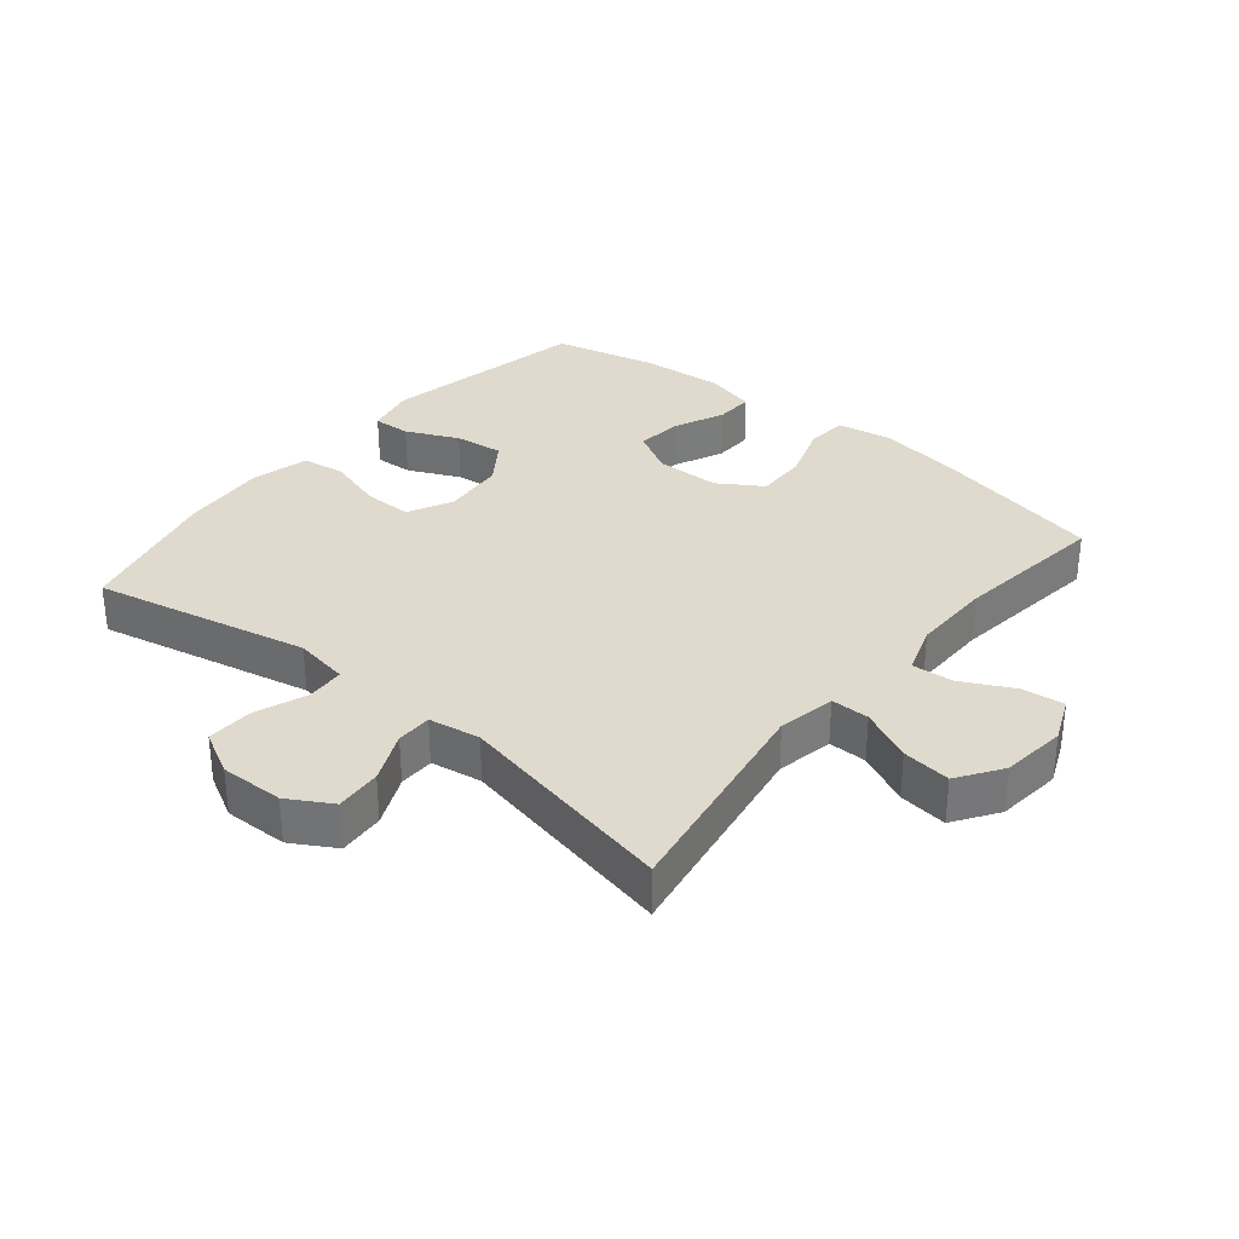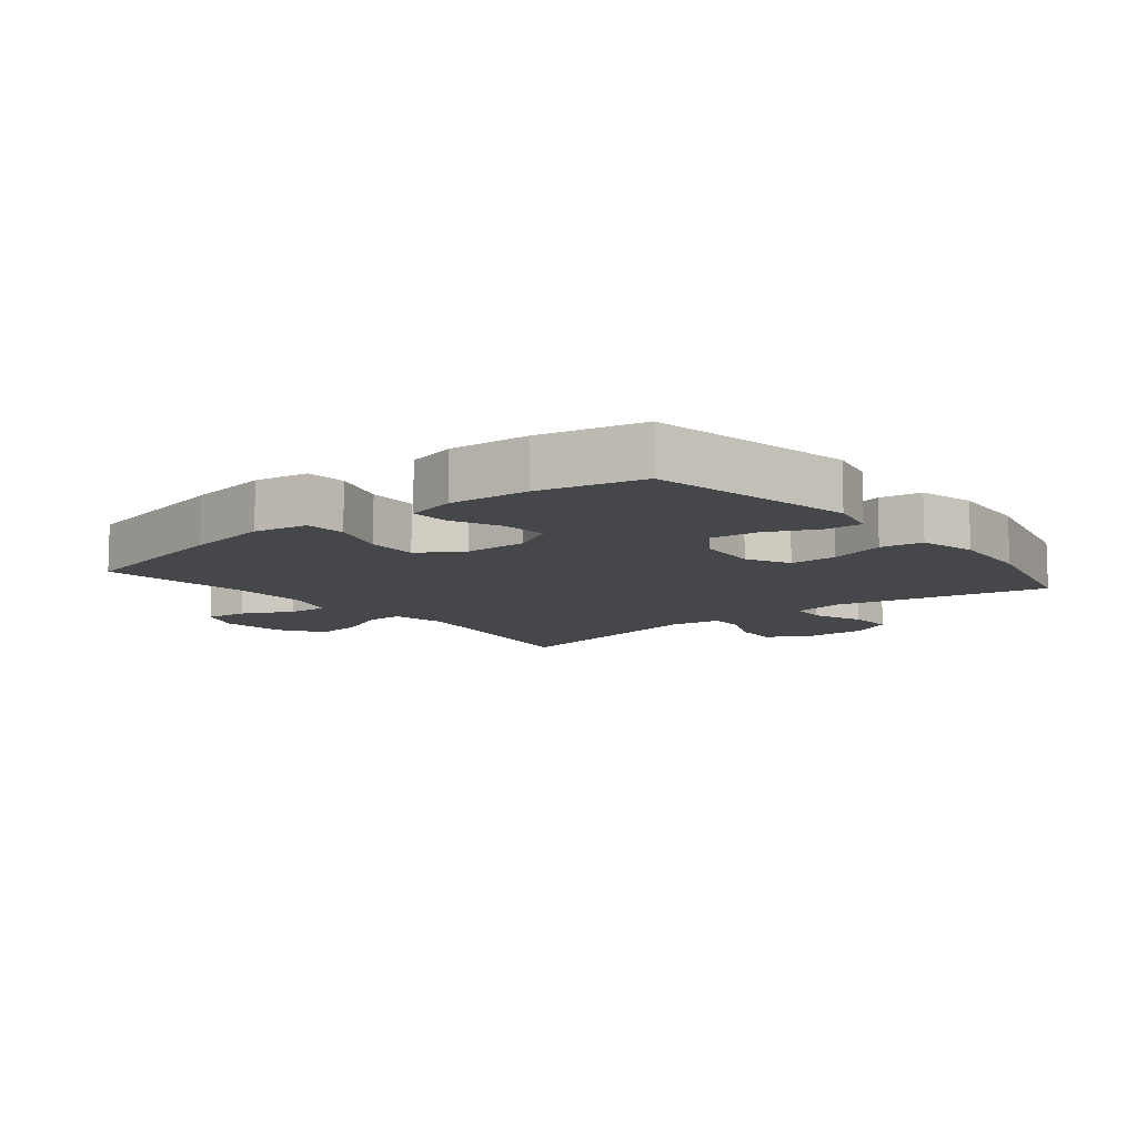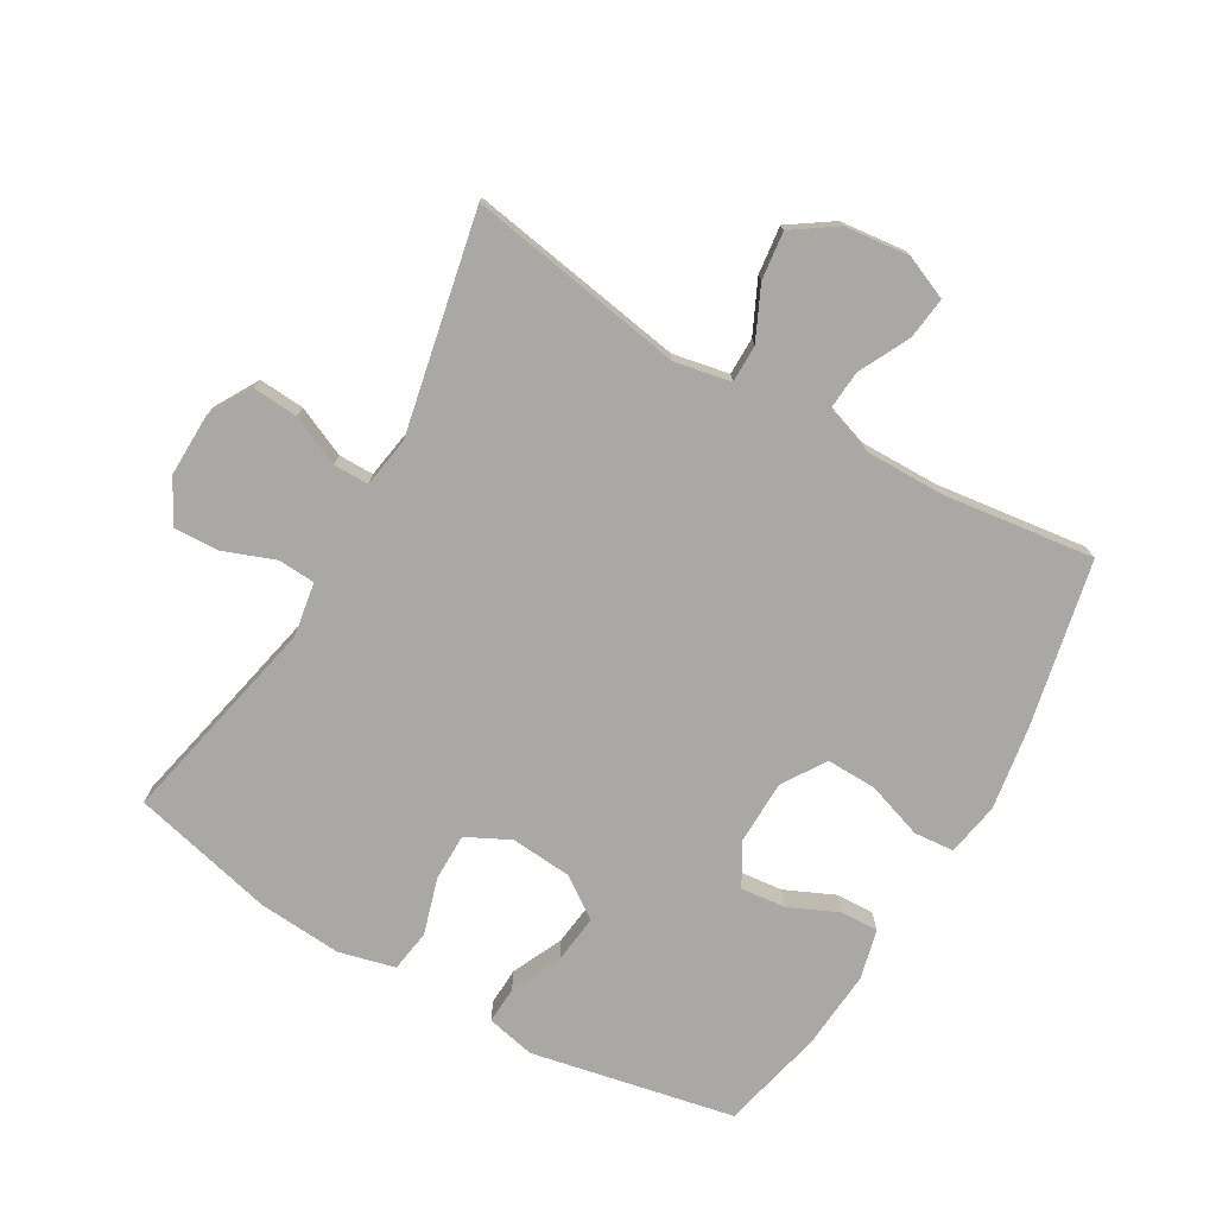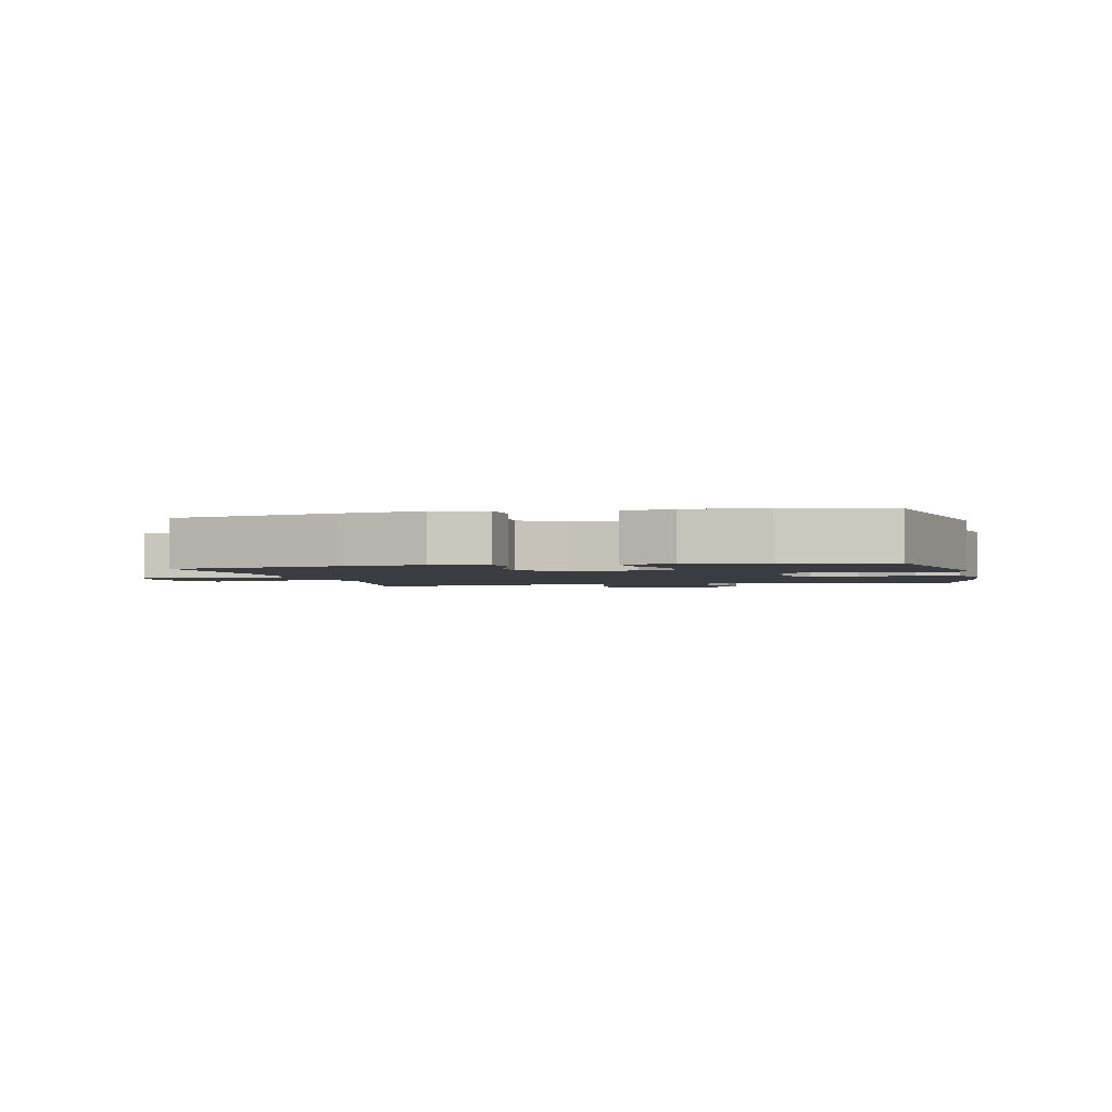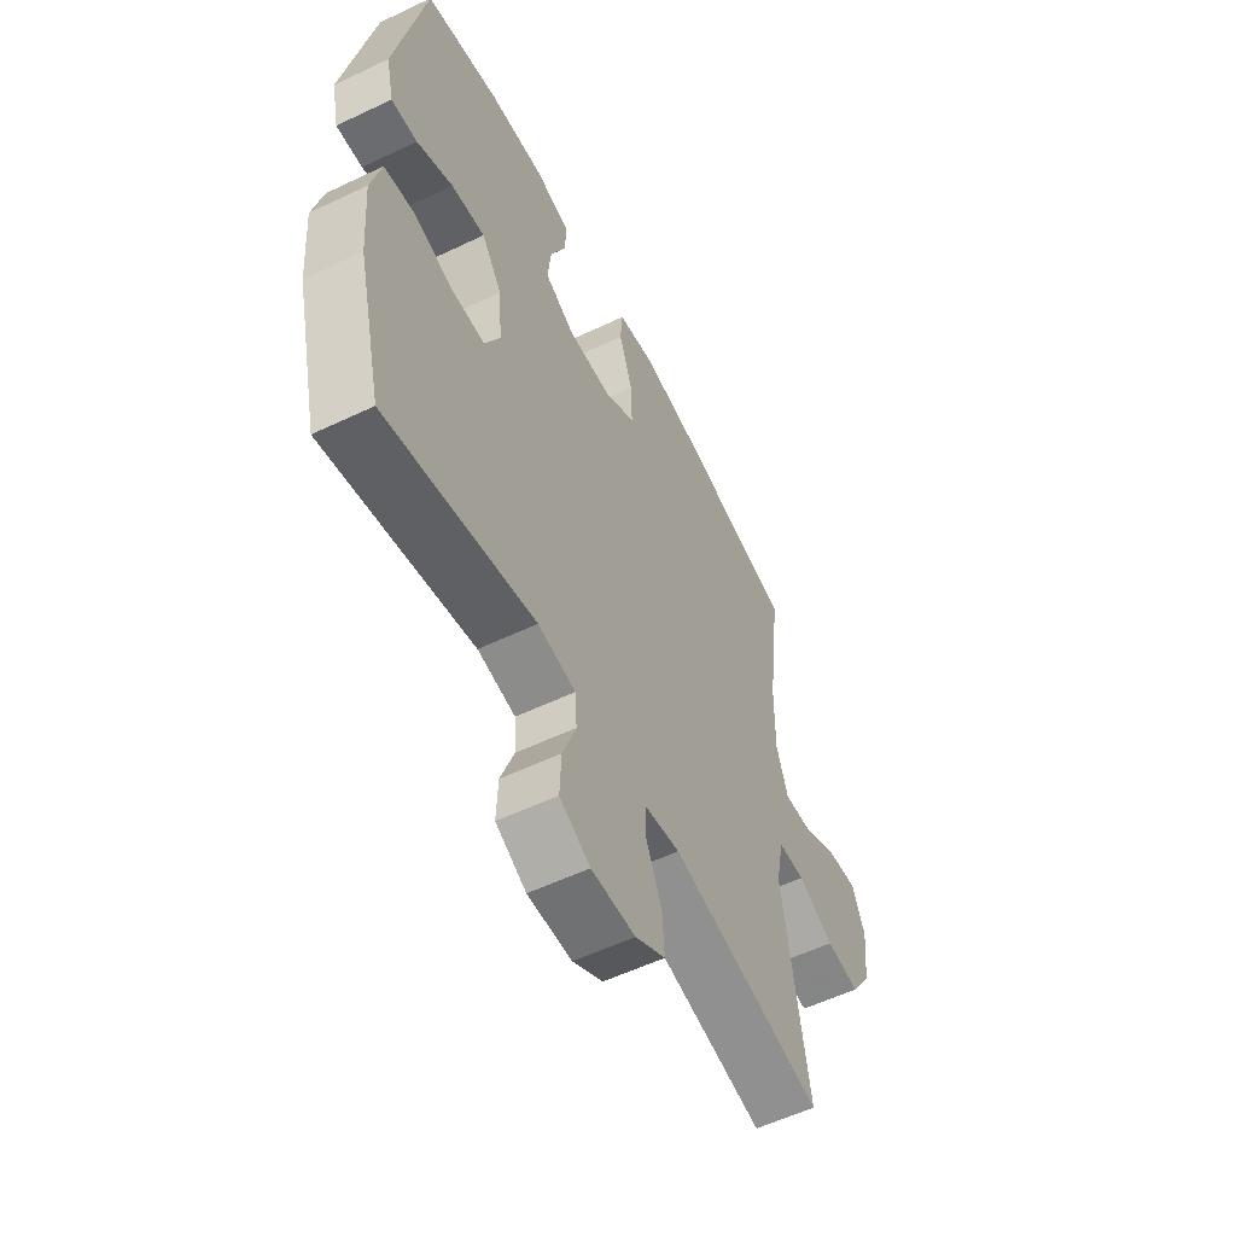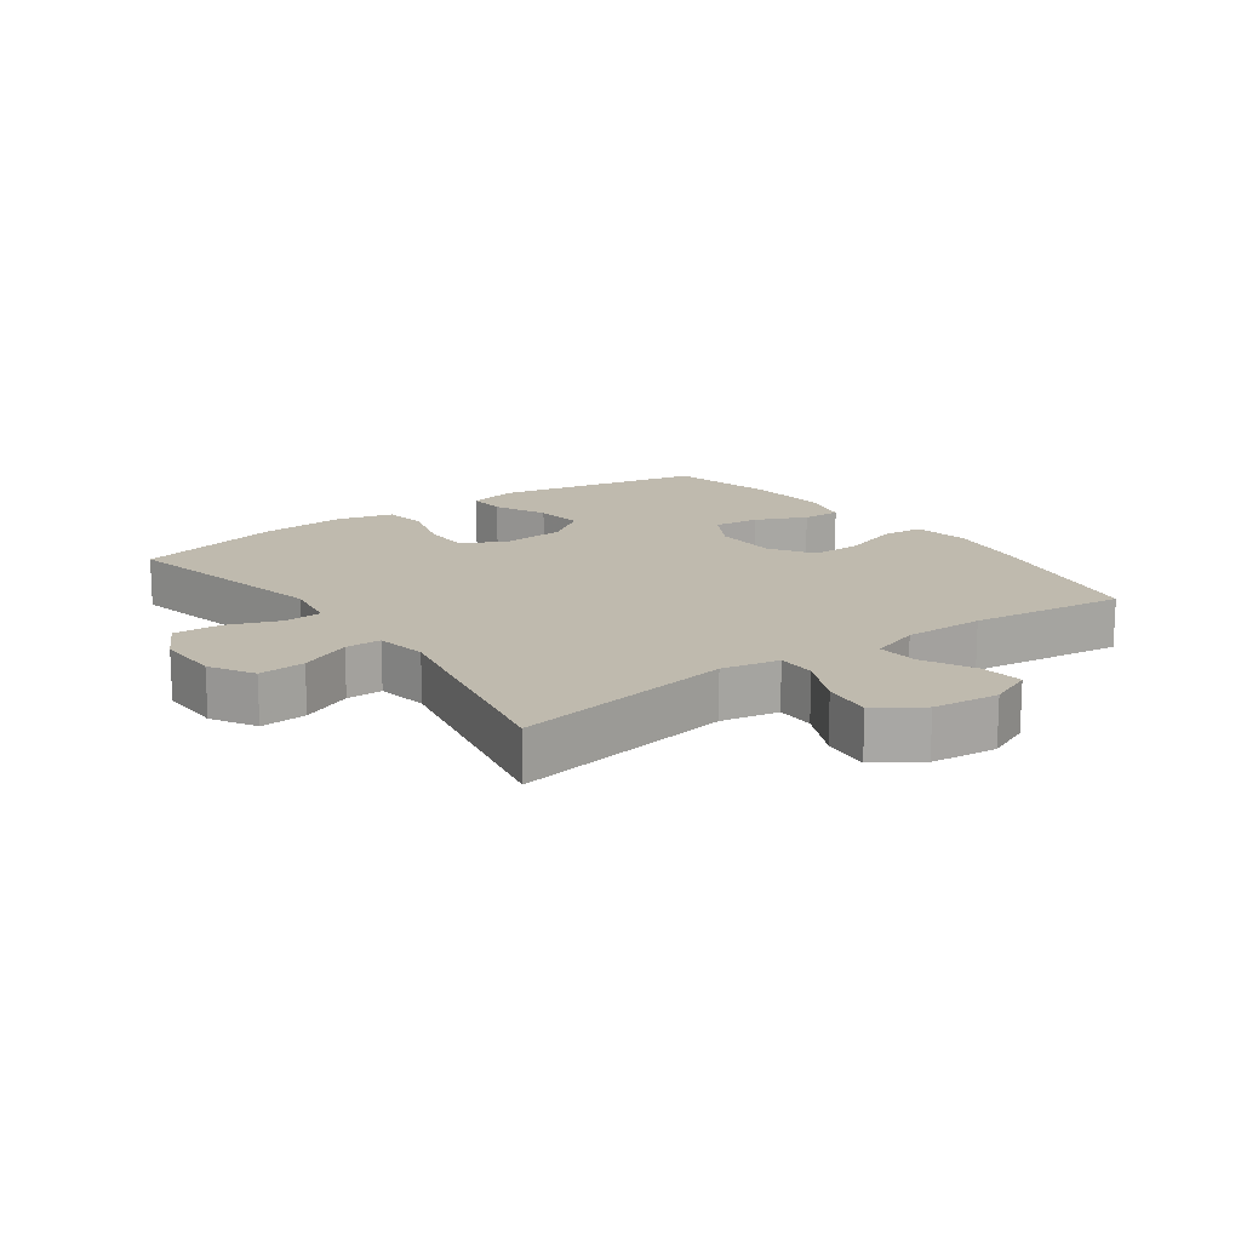
<metadata>
{"format":"obj","ext":"obj","renderer":"f3d","projection":"perspective","resolution":1024,"background":"white","views":[{"elev":32.8,"azim":-140.5,"up":"+Y"},{"elev":-10.2,"azim":39.1,"up":"+Y"},{"elev":-75.2,"azim":-120.0,"up":"+Y"},{"elev":-2.2,"azim":13.0,"up":"+Y"},{"elev":-56.2,"azim":116.5,"up":"+Z"},{"elev":15.6,"azim":-125.8,"up":"+Y"}]}
</metadata>
<code>
v -0.5 0.07 -0.5
v -0.443 0.07 -0.161
v -0.46 0.07 -0.073
v -0.519 0.07 -0.073
v -0.6 0.07 -0.111
v -0.675 0.07 -0.12
v -0.721 0.07 -0.052
v -0.732 0.07 0.049
v -0.703 0.07 0.117
v -0.637 0.07 0.109
v -0.558 0.07 0.069
v -0.495 0.07 0.064
v -0.469 0.07 0.14
v -0.47 0.07 0.263
v -0.5 0.07 0.5
v -0.239 0.07 0.555
v -0.11 0.07 0.575
v -0.026 0.07 0.56
v -0.021 0.07 0.497
v -0.051 0.07 0.409
v -0.053 0.07 0.33
v 0.015 0.07 0.287
v 0.114 0.07 0.285
v 0.18 0.07 0.322
v 0.173 0.07 0.392
v 0.138 0.07 0.47
v 0.136 0.07 0.529
v 0.214 0.07 0.548
v 0.338 0.07 0.538
v 0.5 0.07 0.5
v 0.564 0.07 0.182
v 0.547 0.07 0.106
v 0.489 0.07 0.109
v 0.409 0.07 0.146
v 0.334 0.07 0.155
v 0.289 0.07 0.091
v 0.281 0.07 -0.005
v 0.315 0.07 -0.073
v 0.389 0.07 -0.073
v 0.477 0.07 -0.047
v 0.543 0.07 -0.057
v 0.565 0.07 -0.145
v 0.555 0.07 -0.276
v 0.5 0.07 -0.5
v 0.169 0.07 -0.428
v 0.085 0.07 -0.442
v 0.081 0.07 -0.5
v 0.111 0.07 -0.58
v 0.114 0.07 -0.652
v 0.046 0.07 -0.688
v -0.052 0.07 -0.686
v -0.119 0.07 -0.647
v -0.114 0.07 -0.576
v -0.079 0.07 -0.498
v -0.079 0.07 -0.443
v -0.158 0.07 -0.43
v -0.5 0 -0.5
v -0.443 0 -0.161
v -0.46 0 -0.073
v -0.519 0 -0.073
v -0.6 0 -0.111
v -0.675 0 -0.12
v -0.721 0 -0.052
v -0.732 0 0.049
v -0.703 0 0.117
v -0.637 0 0.109
v -0.558 0 0.069
v -0.495 0 0.064
v -0.469 0 0.14
v -0.47 0 0.263
v -0.5 0 0.5
v -0.239 0 0.555
v -0.11 0 0.575
v -0.026 0 0.56
v -0.021 0 0.497
v -0.051 0 0.409
v -0.053 0 0.33
v 0.015 0 0.287
v 0.114 0 0.285
v 0.18 0 0.322
v 0.173 0 0.392
v 0.138 0 0.47
v 0.136 0 0.529
v 0.214 0 0.548
v 0.338 0 0.538
v 0.5 0 0.5
v 0.564 0 0.182
v 0.547 0 0.106
v 0.489 0 0.109
v 0.409 0 0.146
v 0.334 0 0.155
v 0.289 0 0.091
v 0.281 0 -0.005
v 0.315 0 -0.073
v 0.389 0 -0.073
v 0.477 0 -0.047
v 0.543 0 -0.057
v 0.565 0 -0.145
v 0.555 0 -0.276
v 0.5 0 -0.5
v 0.169 0 -0.428
v 0.085 0 -0.442
v 0.081 0 -0.5
v 0.111 0 -0.58
v 0.114 0 -0.652
v 0.046 0 -0.688
v -0.052 0 -0.686
v -0.119 0 -0.647
v -0.114 0 -0.576
v -0.079 0 -0.498
v -0.079 0 -0.443
v -0.158 0 -0.43
f 51 52 53 54
f 51 54 55
f 50 51 55
f 47 48 49 50
f 46 47 50 55
f 45 46 55 56
f 43 44 45
f 42 43 45 56
f 39 40 41 42
f 38 39 42 56
f 31 32 33 34
f 31 34 35
f 30 31 35
f 29 30 35 36
f 25 26 27 28
f 24 25 28 29
f 17 18 19 20
f 17 20 21
f 14 15 16 17
f 13 14 17 21
f 12 13 21 22
f 8 9 10 11
f 8 11 12
f 7 8 12
f 4 5 6 7
f 3 4 7 12
f 38 56 1 2
f 37 38 2 3
f 36 37 3 12
f 24 29 36
f 23 24 36
f 12 22 23 36
f 110 109 108 107
f 111 110 107
f 111 107 106
f 106 105 104 103
f 111 106 103 102
f 112 111 102 101
f 101 100 99
f 112 101 99 98
f 98 97 96 95
f 112 98 95 94
f 90 89 88 87
f 91 90 87
f 91 87 86
f 92 91 86 85
f 84 83 82 81
f 85 84 81 80
f 76 75 74 73
f 77 76 73
f 73 72 71 70
f 77 73 70 69
f 78 77 69 68
f 67 66 65 64
f 68 67 64
f 68 64 63
f 63 62 61 60
f 68 63 60 59
f 58 57 112 94
f 59 58 94 93
f 68 59 93 92
f 92 85 80
f 92 80 79
f 92 79 78 68
f 1 57 58 2
f 2 58 59 3
f 3 59 60 4
f 4 60 61 5
f 5 61 62 6
f 6 62 63 7
f 7 63 64 8
f 8 64 65 9
f 9 65 66 10
f 10 66 67 11
f 11 67 68 12
f 12 68 69 13
f 13 69 70 14
f 14 70 71 15
f 15 71 72 16
f 16 72 73 17
f 17 73 74 18
f 18 74 75 19
f 19 75 76 20
f 20 76 77 21
f 21 77 78 22
f 22 78 79 23
f 23 79 80 24
f 24 80 81 25
f 25 81 82 26
f 26 82 83 27
f 27 83 84 28
f 28 84 85 29
f 29 85 86 30
f 30 86 87 31
f 31 87 88 32
f 32 88 89 33
f 33 89 90 34
f 34 90 91 35
f 35 91 92 36
f 36 92 93 37
f 37 93 94 38
f 38 94 95 39
f 39 95 96 40
f 40 96 97 41
f 41 97 98 42
f 42 98 99 43
f 43 99 100 44
f 44 100 101 45
f 45 101 102 46
f 46 102 103 47
f 47 103 104 48
f 48 104 105 49
f 49 105 106 50
f 50 106 107 51
f 51 107 108 52
f 52 108 109 53
f 53 109 110 54
f 54 110 111 55
f 55 111 112 56
f 56 112 57 1

</code>
